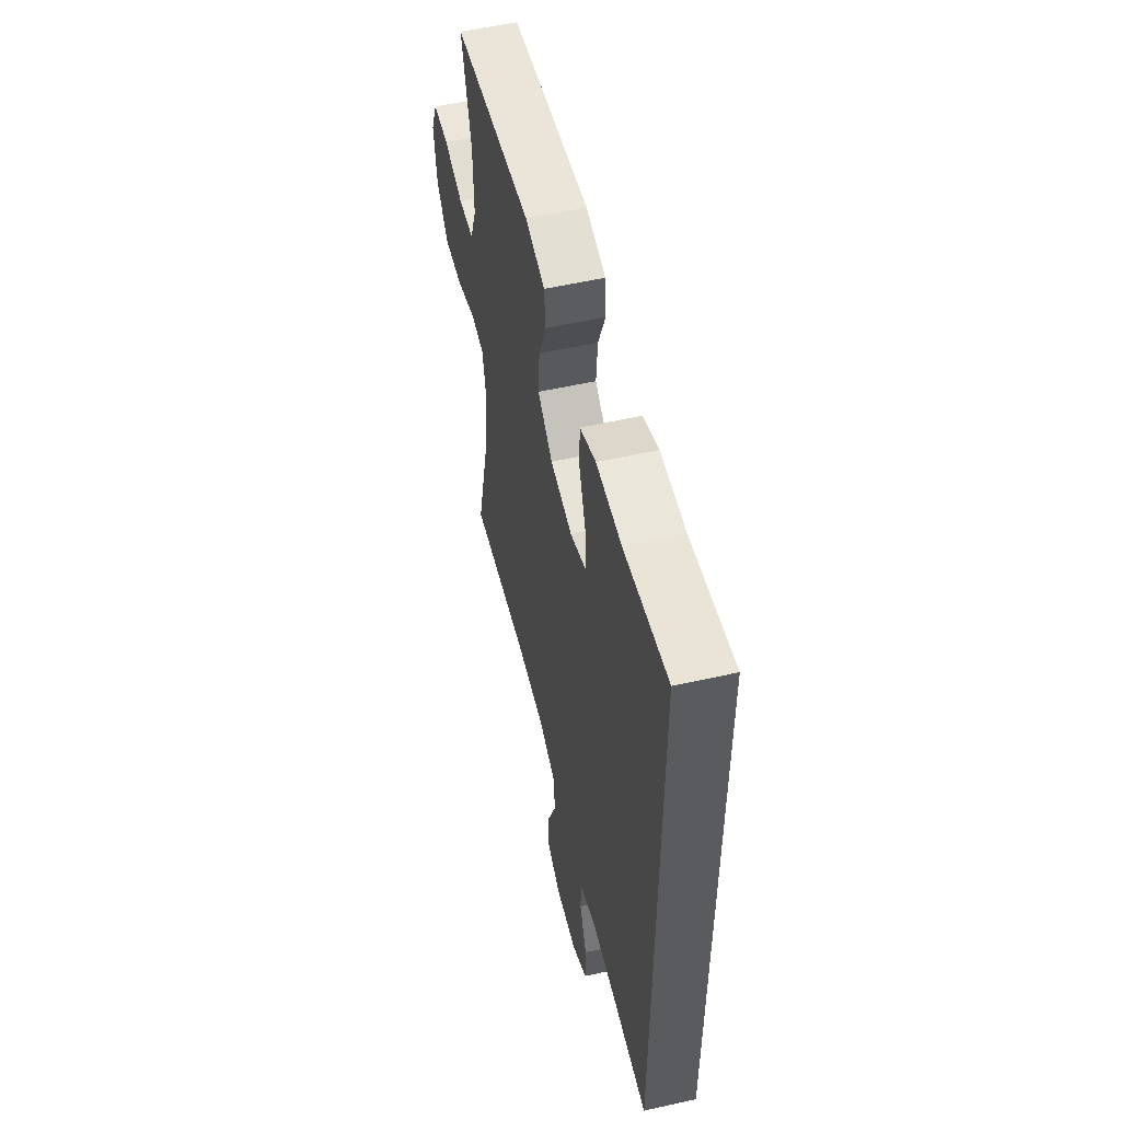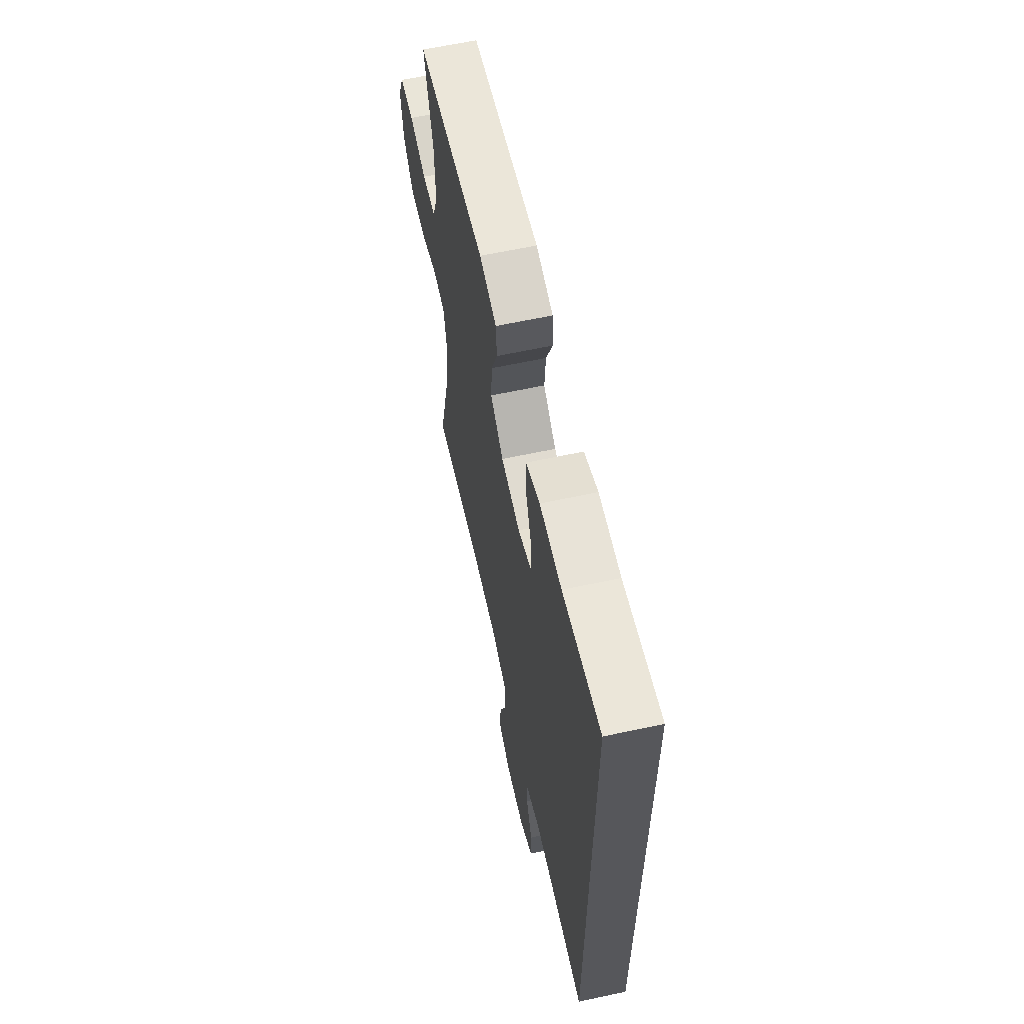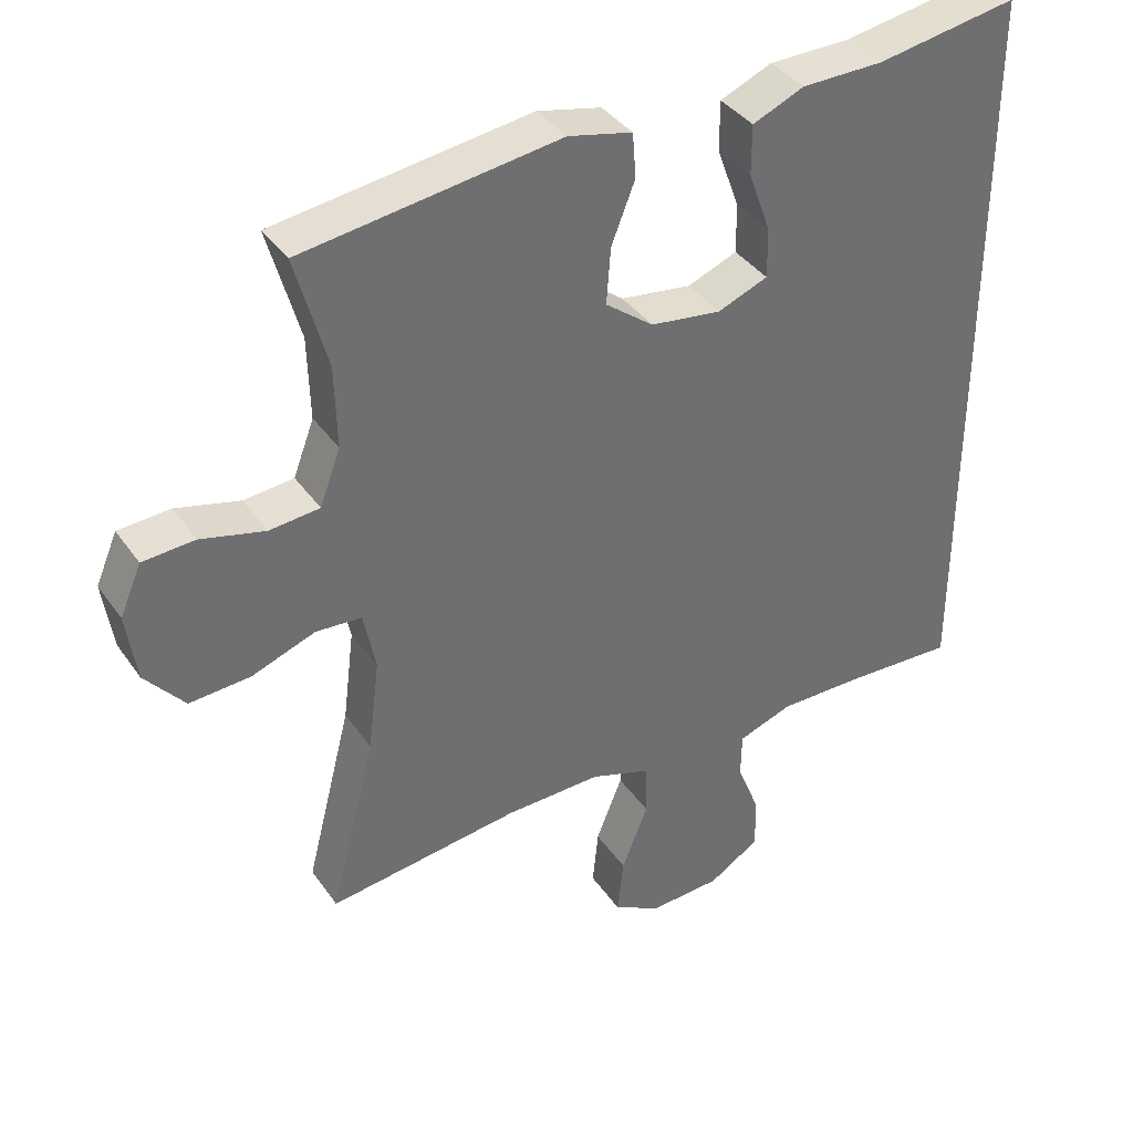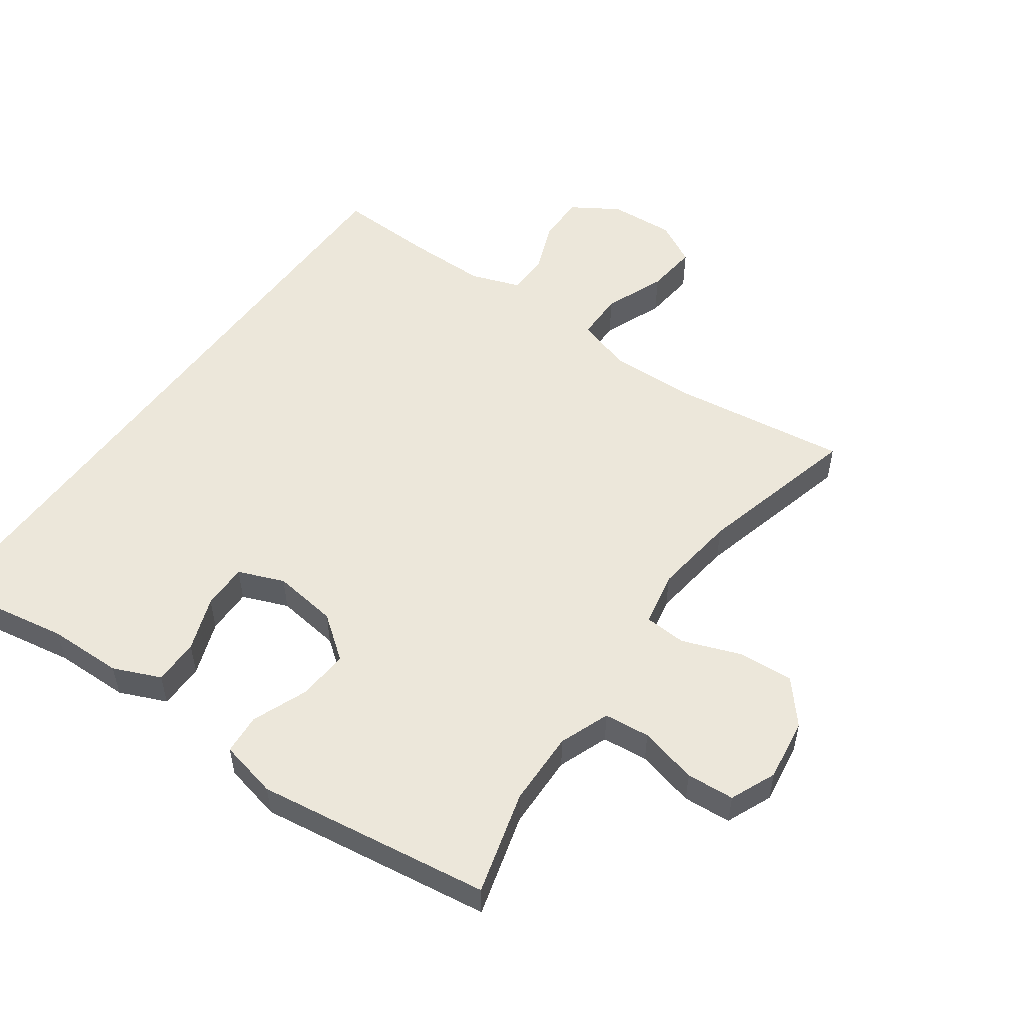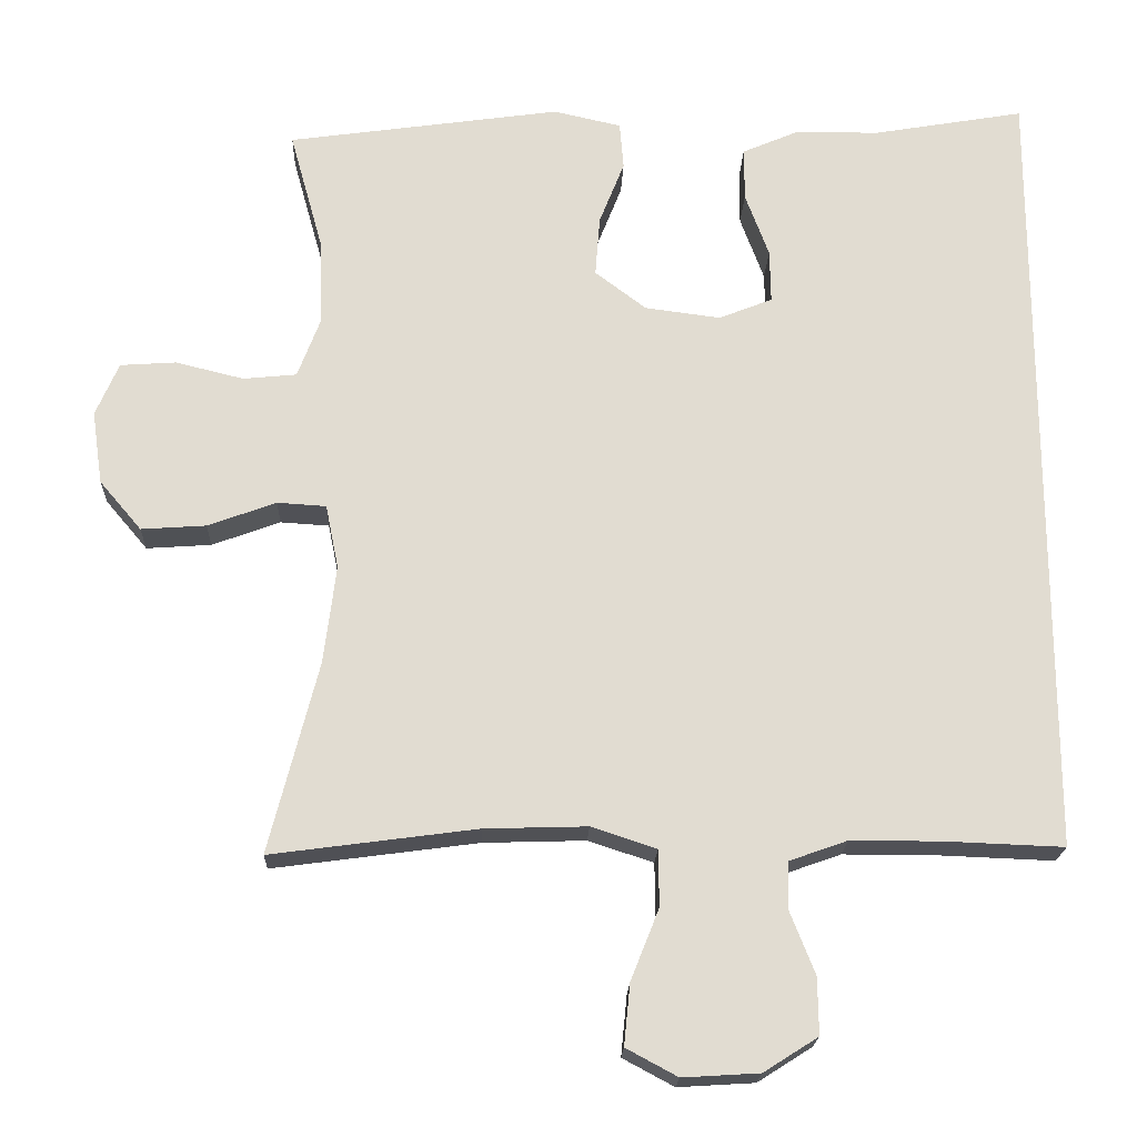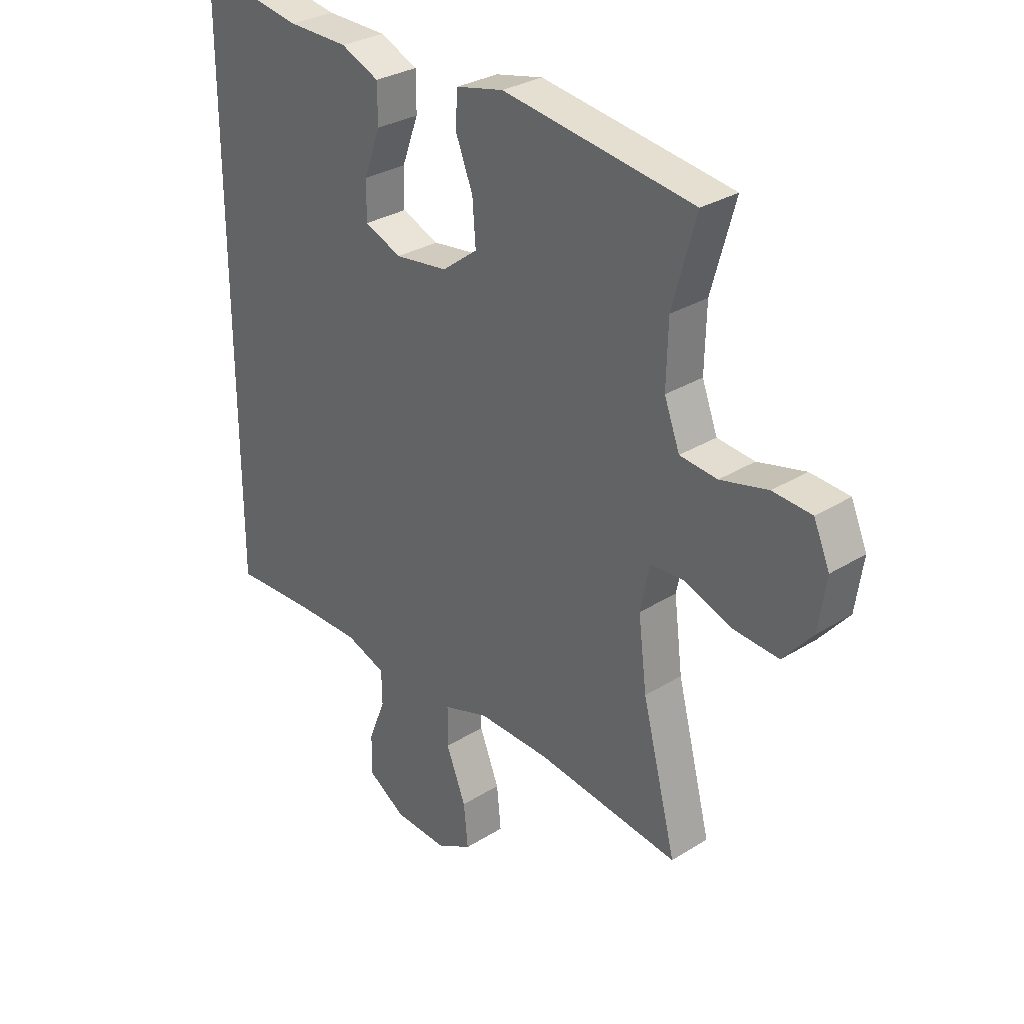
<metadata>
{"format":"obj","ext":"obj","renderer":"f3d","projection":"perspective","resolution":1024,"background":"white","views":[{"elev":55.2,"azim":-103.3,"up":"+Z"},{"elev":62.9,"azim":-102.3,"up":"+Z"},{"elev":37.9,"azim":149.2,"up":"+Z"},{"elev":52.8,"azim":35.6,"up":"+Y"},{"elev":-20.3,"azim":178.0,"up":"+Z"},{"elev":30.3,"azim":47.9,"up":"+Z"}]}
</metadata>
<code>
v 0.5 0.07 -0.5
v 0.231 0.07 -0.464
v 0.097 0.07 -0.46
v 0.012 0.07 -0.488
v 0.011 0.07 -0.562
v 0.048 0.07 -0.655
v 0.056 0.07 -0.735
v -0.011 0.07 -0.771
v -0.111 0.07 -0.765
v -0.182 0.07 -0.72
v -0.181 0.07 -0.646
v -0.149 0.07 -0.565
v -0.15 0.07 -0.502
v -0.226 0.07 -0.475
v -0.345 0.07 -0.475
v -0.5 0.07 -0.481
v -0.5 0.07 0.561
v -0.303 0.07 0.527
v -0.189 0.07 0.525
v -0.117 0.07 0.494
v -0.117 0.07 0.424
v -0.148 0.07 0.34
v -0.149 0.07 0.27
v -0.079 0.07 0.242
v 0.02 0.07 0.255
v 0.087 0.07 0.306
v 0.081 0.07 0.385
v 0.048 0.07 0.469
v 0.053 0.07 0.531
v 0.142 0.07 0.551
v 0.5 0.07 0.5
v 0.456 0.07 0.342
v 0.453 0.07 0.227
v 0.482 0.07 0.15
v 0.552 0.07 0.143
v 0.641 0.07 0.165
v 0.714 0.07 0.16
v 0.744 0.07 0.09
v 0.73 0.07 -0.006
v 0.675 0.07 -0.071
v 0.59 0.07 -0.065
v 0.501 0.07 -0.032
v 0.437 0.07 -0.036
v 0.42 0.07 -0.12
v 0.436 0.07 -0.249
v 0.5 0 -0.5
v 0.231 0 -0.464
v 0.097 0 -0.46
v 0.012 0 -0.488
v 0.011 0 -0.562
v 0.048 0 -0.655
v 0.056 0 -0.735
v -0.011 0 -0.771
v -0.111 0 -0.765
v -0.182 0 -0.72
v -0.181 0 -0.646
v -0.149 0 -0.565
v -0.15 0 -0.502
v -0.226 0 -0.475
v -0.345 0 -0.475
v -0.5 0 -0.481
v -0.5 0 0.561
v -0.303 0 0.527
v -0.189 0 0.525
v -0.117 0 0.494
v -0.117 0 0.424
v -0.148 0 0.34
v -0.149 0 0.27
v -0.079 0 0.242
v 0.02 0 0.255
v 0.087 0 0.306
v 0.081 0 0.385
v 0.048 0 0.469
v 0.053 0 0.531
v 0.142 0 0.551
v 0.5 0 0.5
v 0.456 0 0.342
v 0.453 0 0.227
v 0.482 0 0.15
v 0.552 0 0.143
v 0.641 0 0.165
v 0.714 0 0.16
v 0.744 0 0.09
v 0.73 0 -0.006
v 0.675 0 -0.071
v 0.59 0 -0.065
v 0.501 0 -0.032
v 0.437 0 -0.036
v 0.42 0 -0.12
v 0.436 0 -0.249
f 40 41 42
f 39 40 42
f 38 39 42
f 37 38 42
f 36 37 42
f 35 36 42
f 34 35 42 43
f 33 34 43
f 32 33 43 44
f 30 31 32
f 29 30 32
f 28 29 32
f 27 28 32
f 26 27 32 44
f 20 21 22
f 19 20 22
f 18 19 22
f 18 22 23
f 17 18 23
f 16 17 23
f 15 16 23
f 14 15 23 24
f 10 11 12
f 9 10 12
f 8 9 12
f 7 8 12
f 6 7 12
f 5 6 12
f 4 5 12 13
f 14 24 25
f 13 14 25
f 4 13 25
f 3 4 25
f 26 44 45
f 25 26 45
f 3 25 45
f 2 3 45
f 1 2 45
f 87 86 85
f 87 85 84
f 87 84 83
f 87 83 82
f 87 82 81
f 87 81 80
f 88 87 80 79
f 88 79 78
f 89 88 78 77
f 77 76 75
f 77 75 74
f 77 74 73
f 77 73 72
f 89 77 72 71
f 67 66 65
f 67 65 64
f 67 64 63
f 68 67 63
f 68 63 62
f 68 62 61
f 68 61 60
f 69 68 60 59
f 57 56 55
f 57 55 54
f 57 54 53
f 57 53 52
f 57 52 51
f 57 51 50
f 58 57 50 49
f 70 69 59
f 70 59 58
f 70 58 49
f 70 49 48
f 90 89 71
f 90 71 70
f 90 70 48
f 90 48 47
f 90 47 46
f 1 46 47 2
f 2 47 48 3
f 3 48 49 4
f 4 49 50 5
f 5 50 51 6
f 6 51 52 7
f 7 52 53 8
f 8 53 54 9
f 9 54 55 10
f 10 55 56 11
f 11 56 57 12
f 12 57 58 13
f 13 58 59 14
f 14 59 60 15
f 15 60 61 16
f 16 61 62 17
f 17 62 63 18
f 18 63 64 19
f 19 64 65 20
f 20 65 66 21
f 21 66 67 22
f 22 67 68 23
f 23 68 69 24
f 24 69 70 25
f 25 70 71 26
f 26 71 72 27
f 27 72 73 28
f 28 73 74 29
f 29 74 75 30
f 30 75 76 31
f 31 76 77 32
f 32 77 78 33
f 33 78 79 34
f 34 79 80 35
f 35 80 81 36
f 36 81 82 37
f 37 82 83 38
f 38 83 84 39
f 39 84 85 40
f 40 85 86 41
f 41 86 87 42
f 42 87 88 43
f 43 88 89 44
f 44 89 90 45
f 45 90 46 1

</code>
